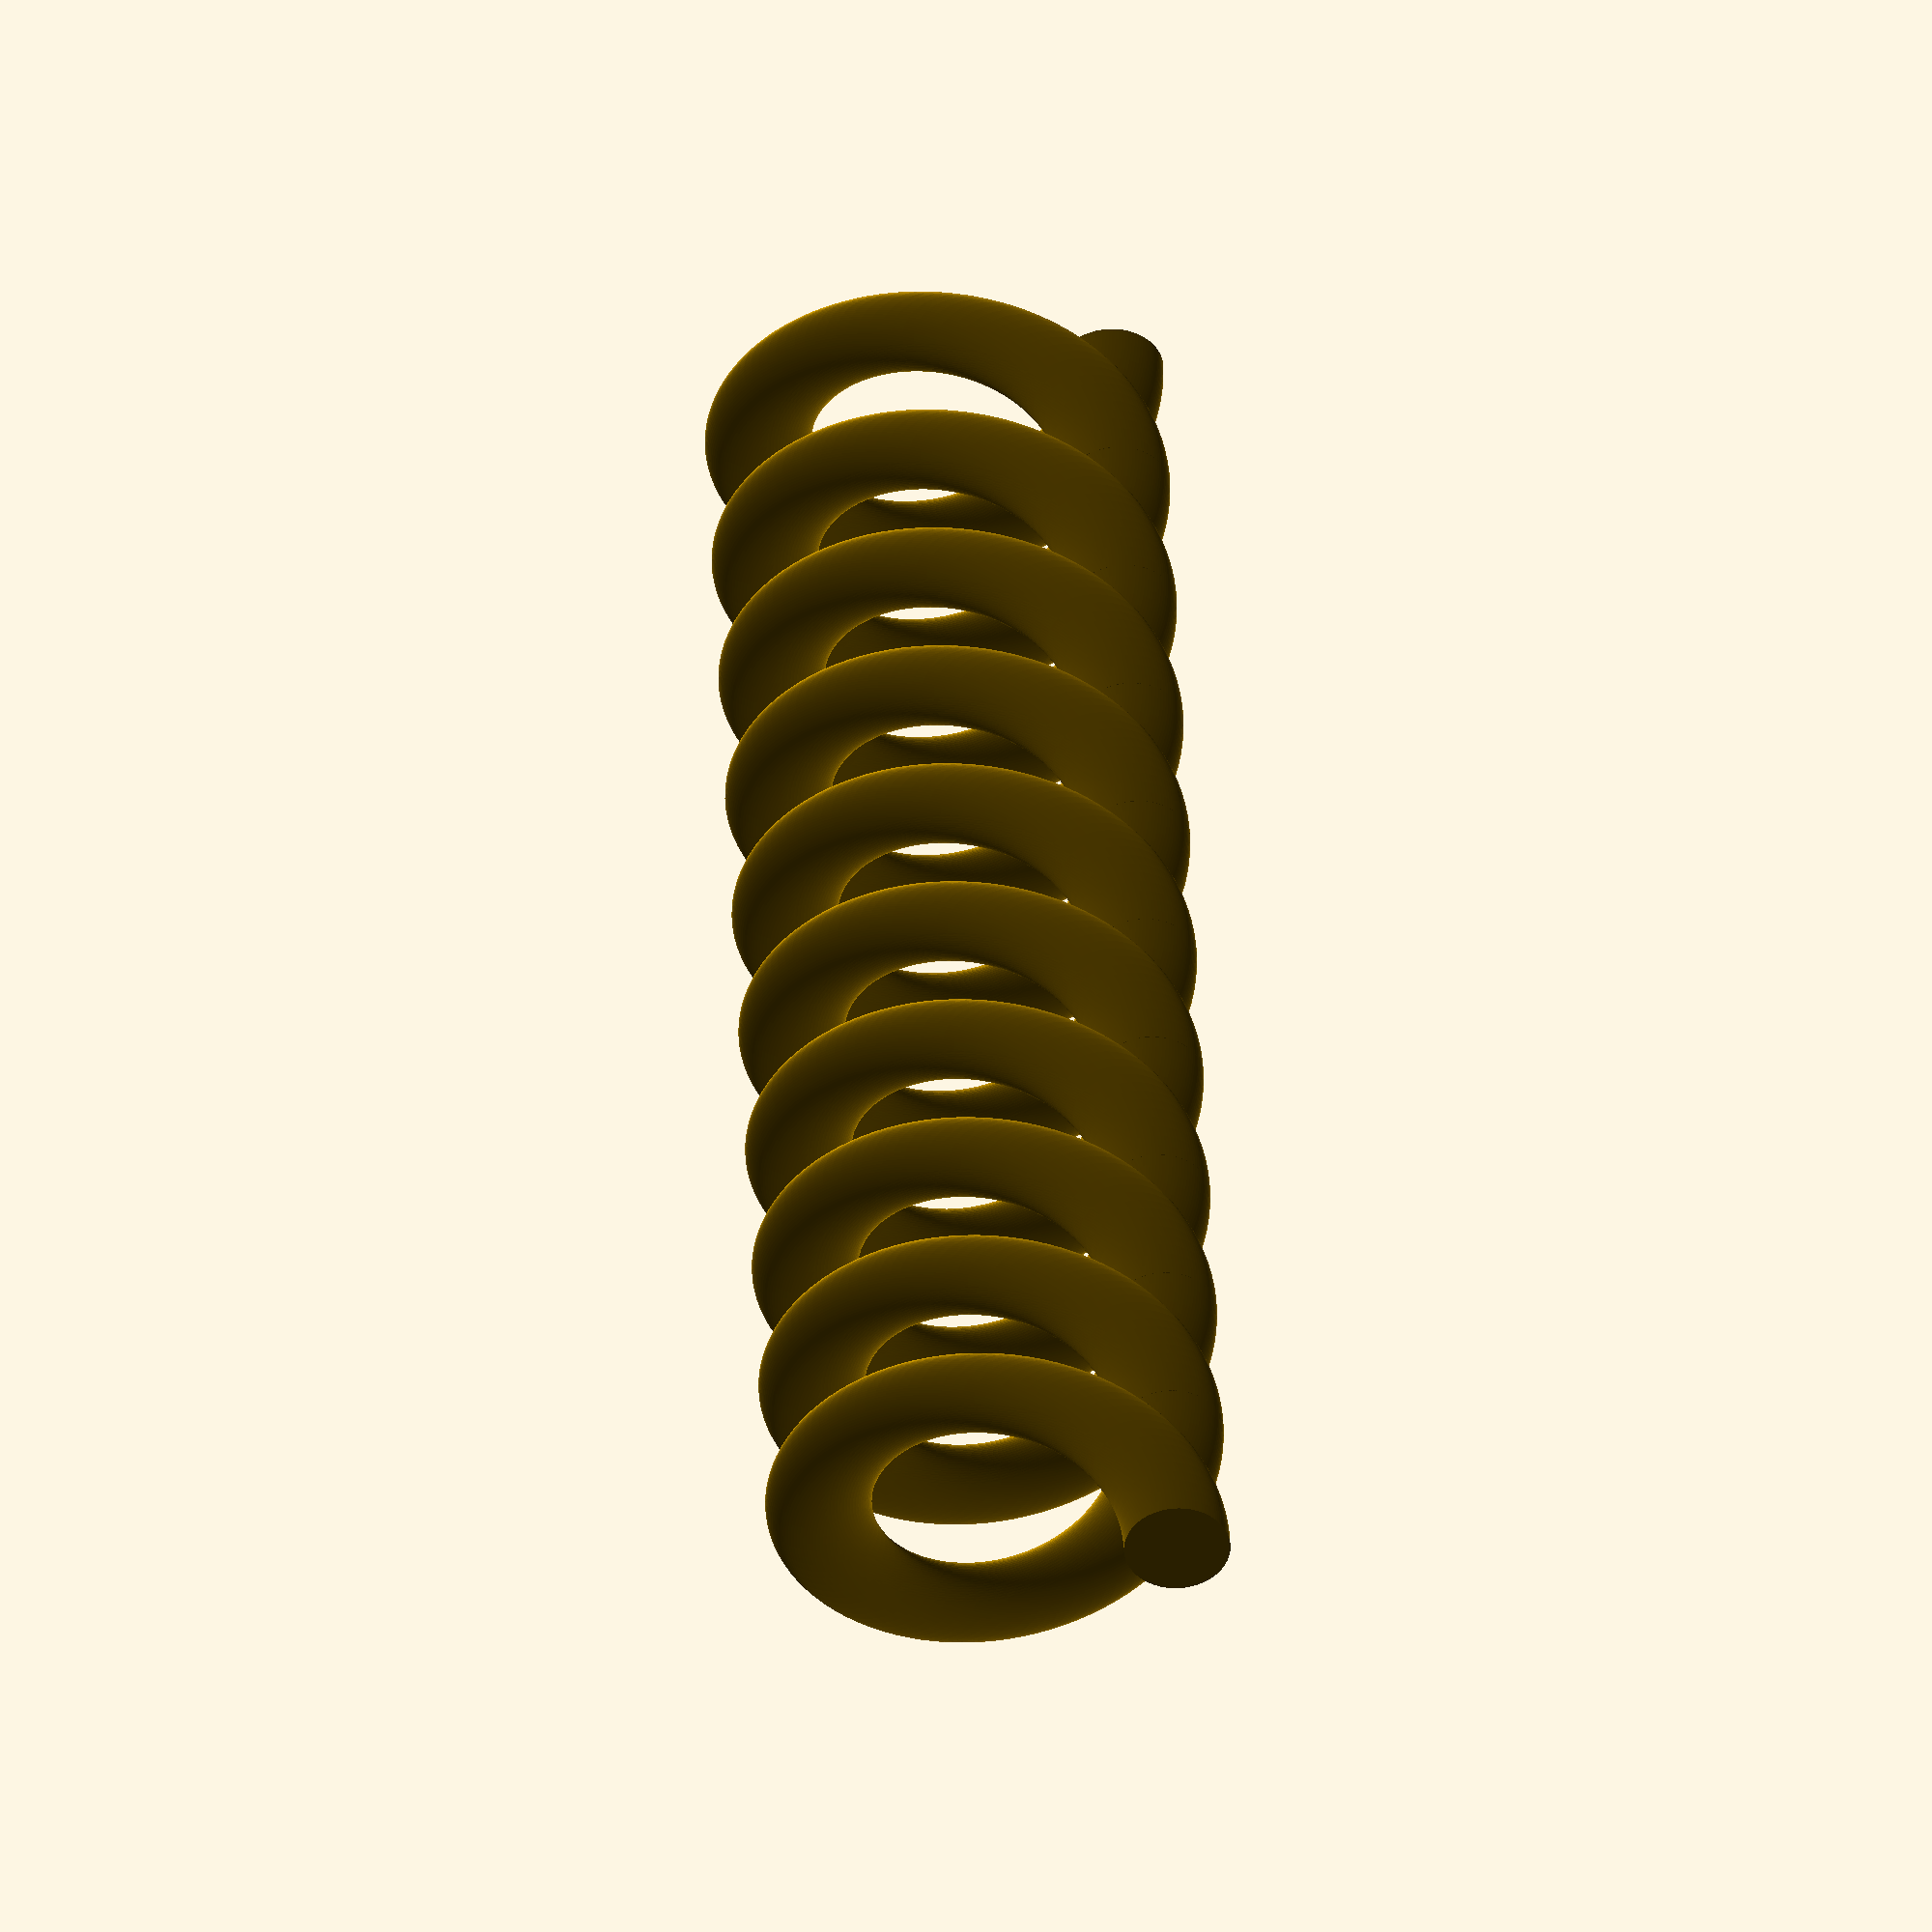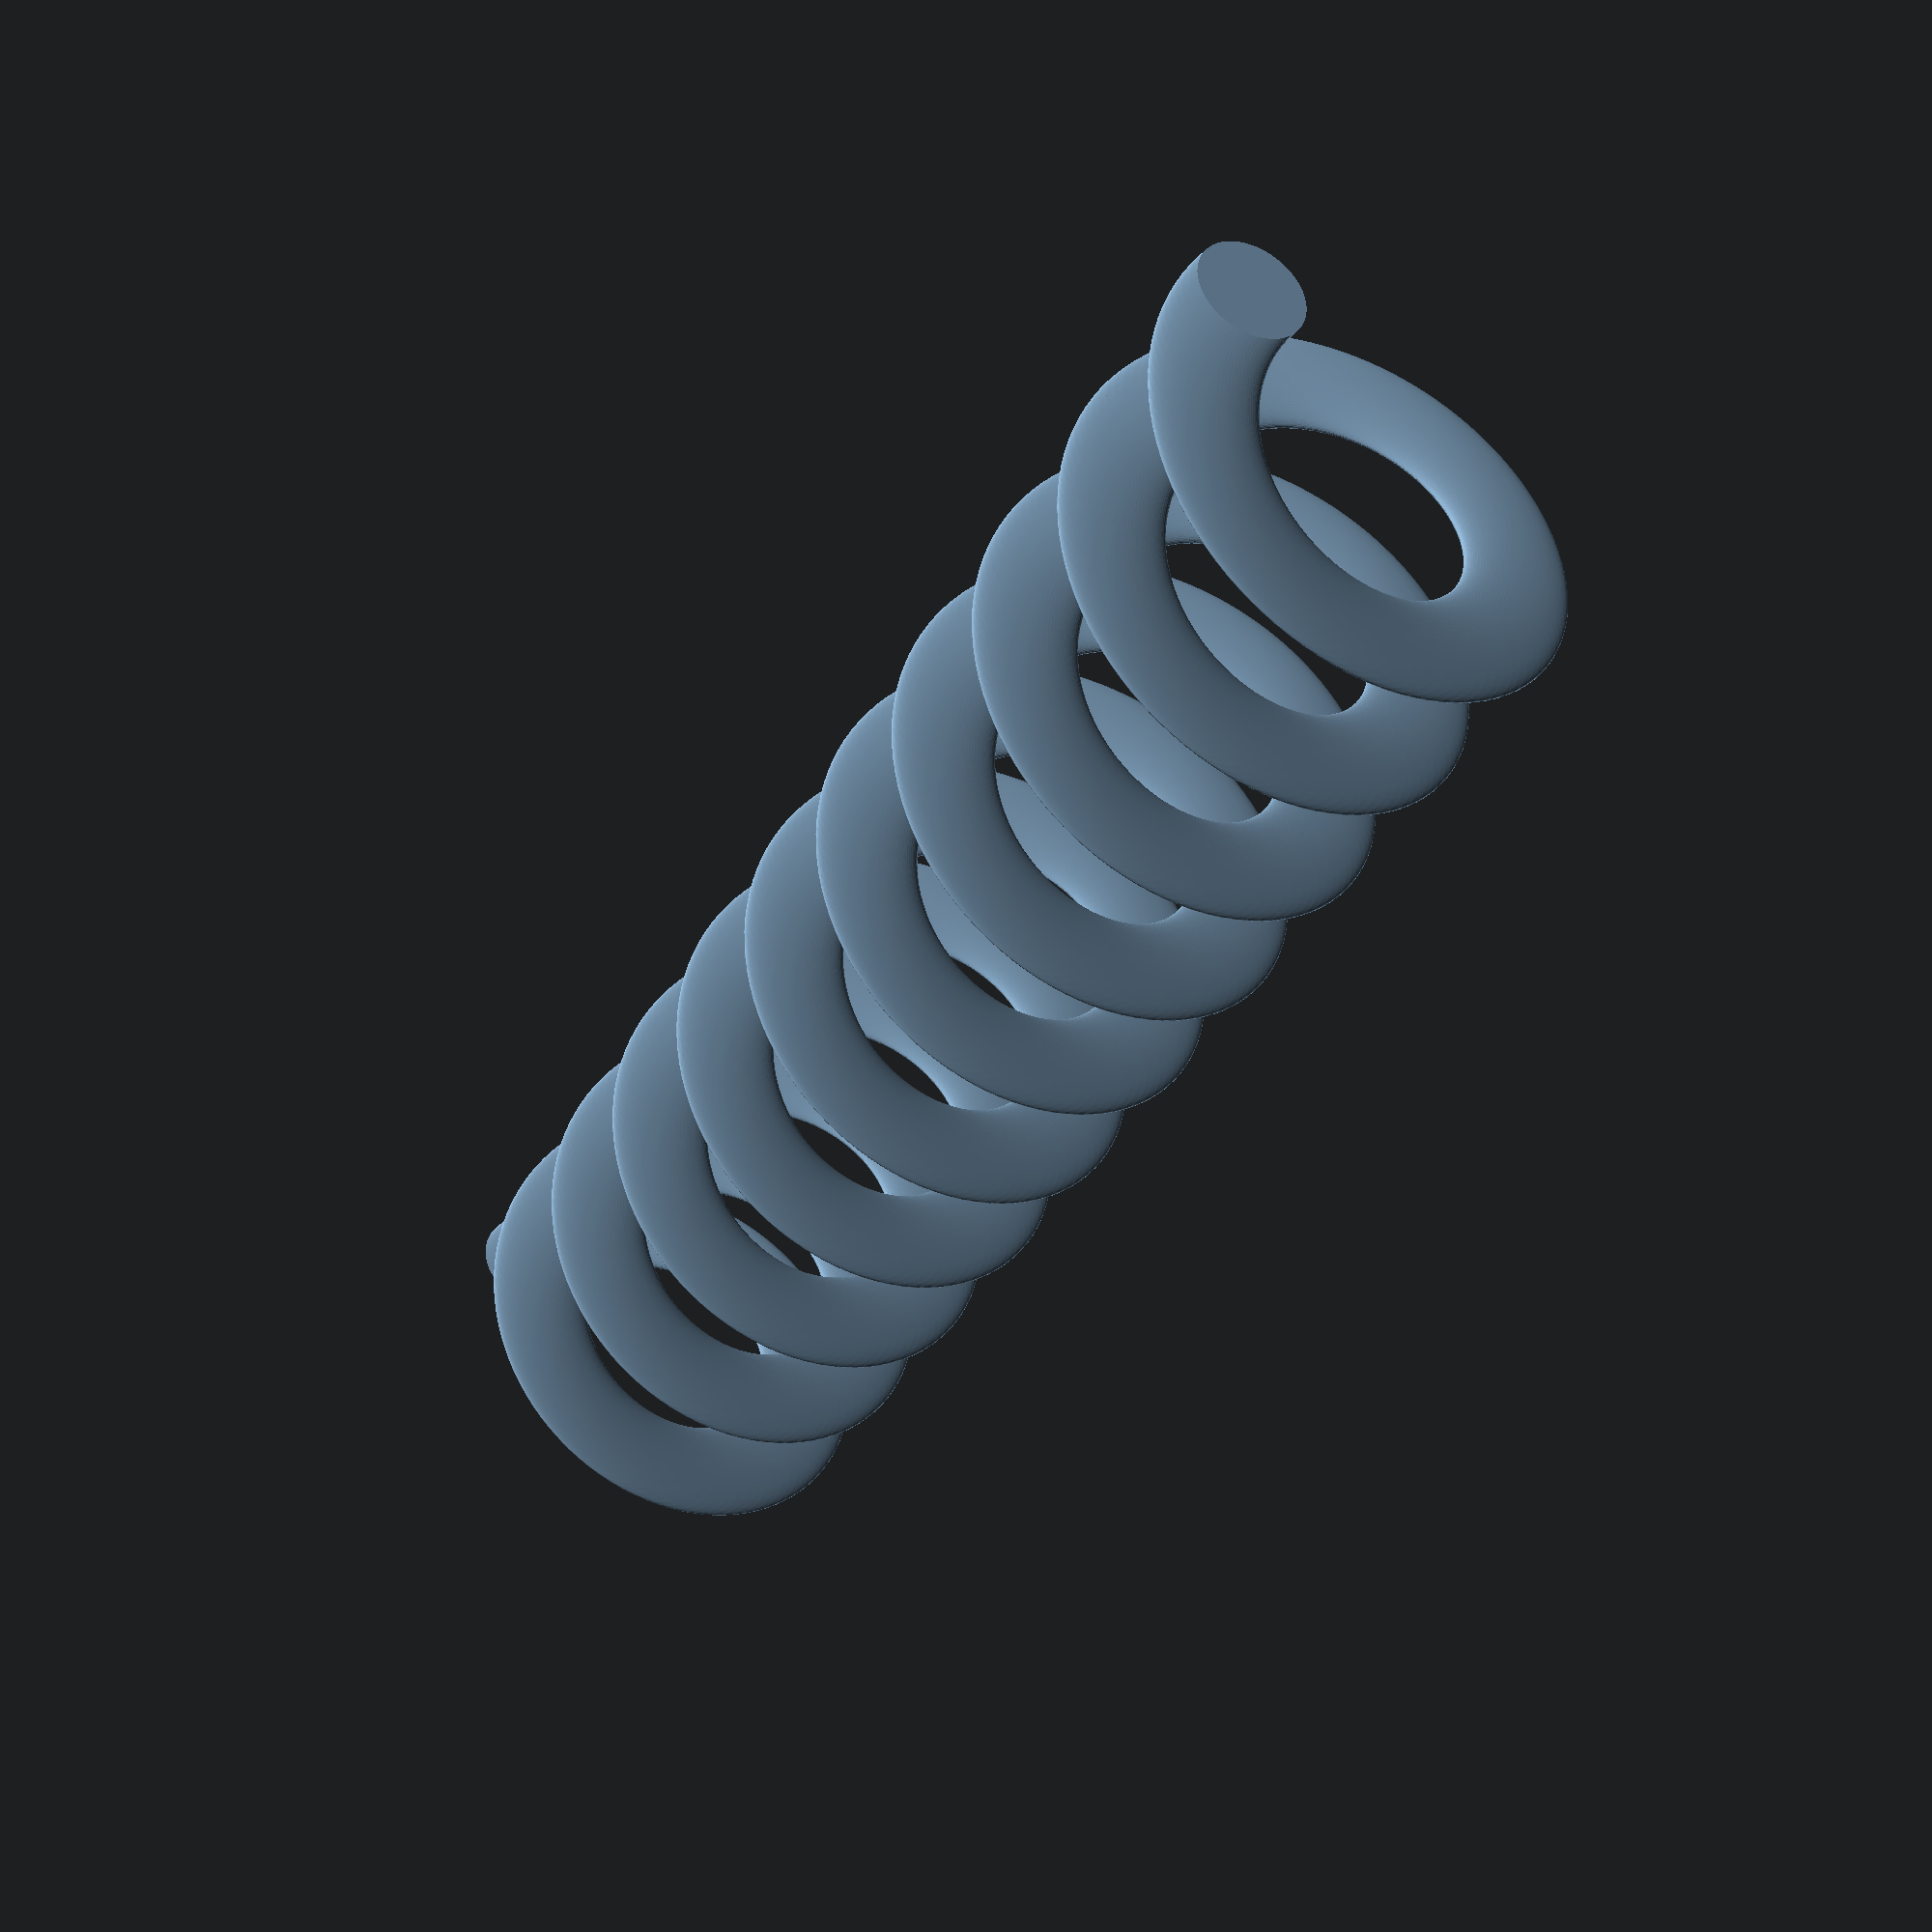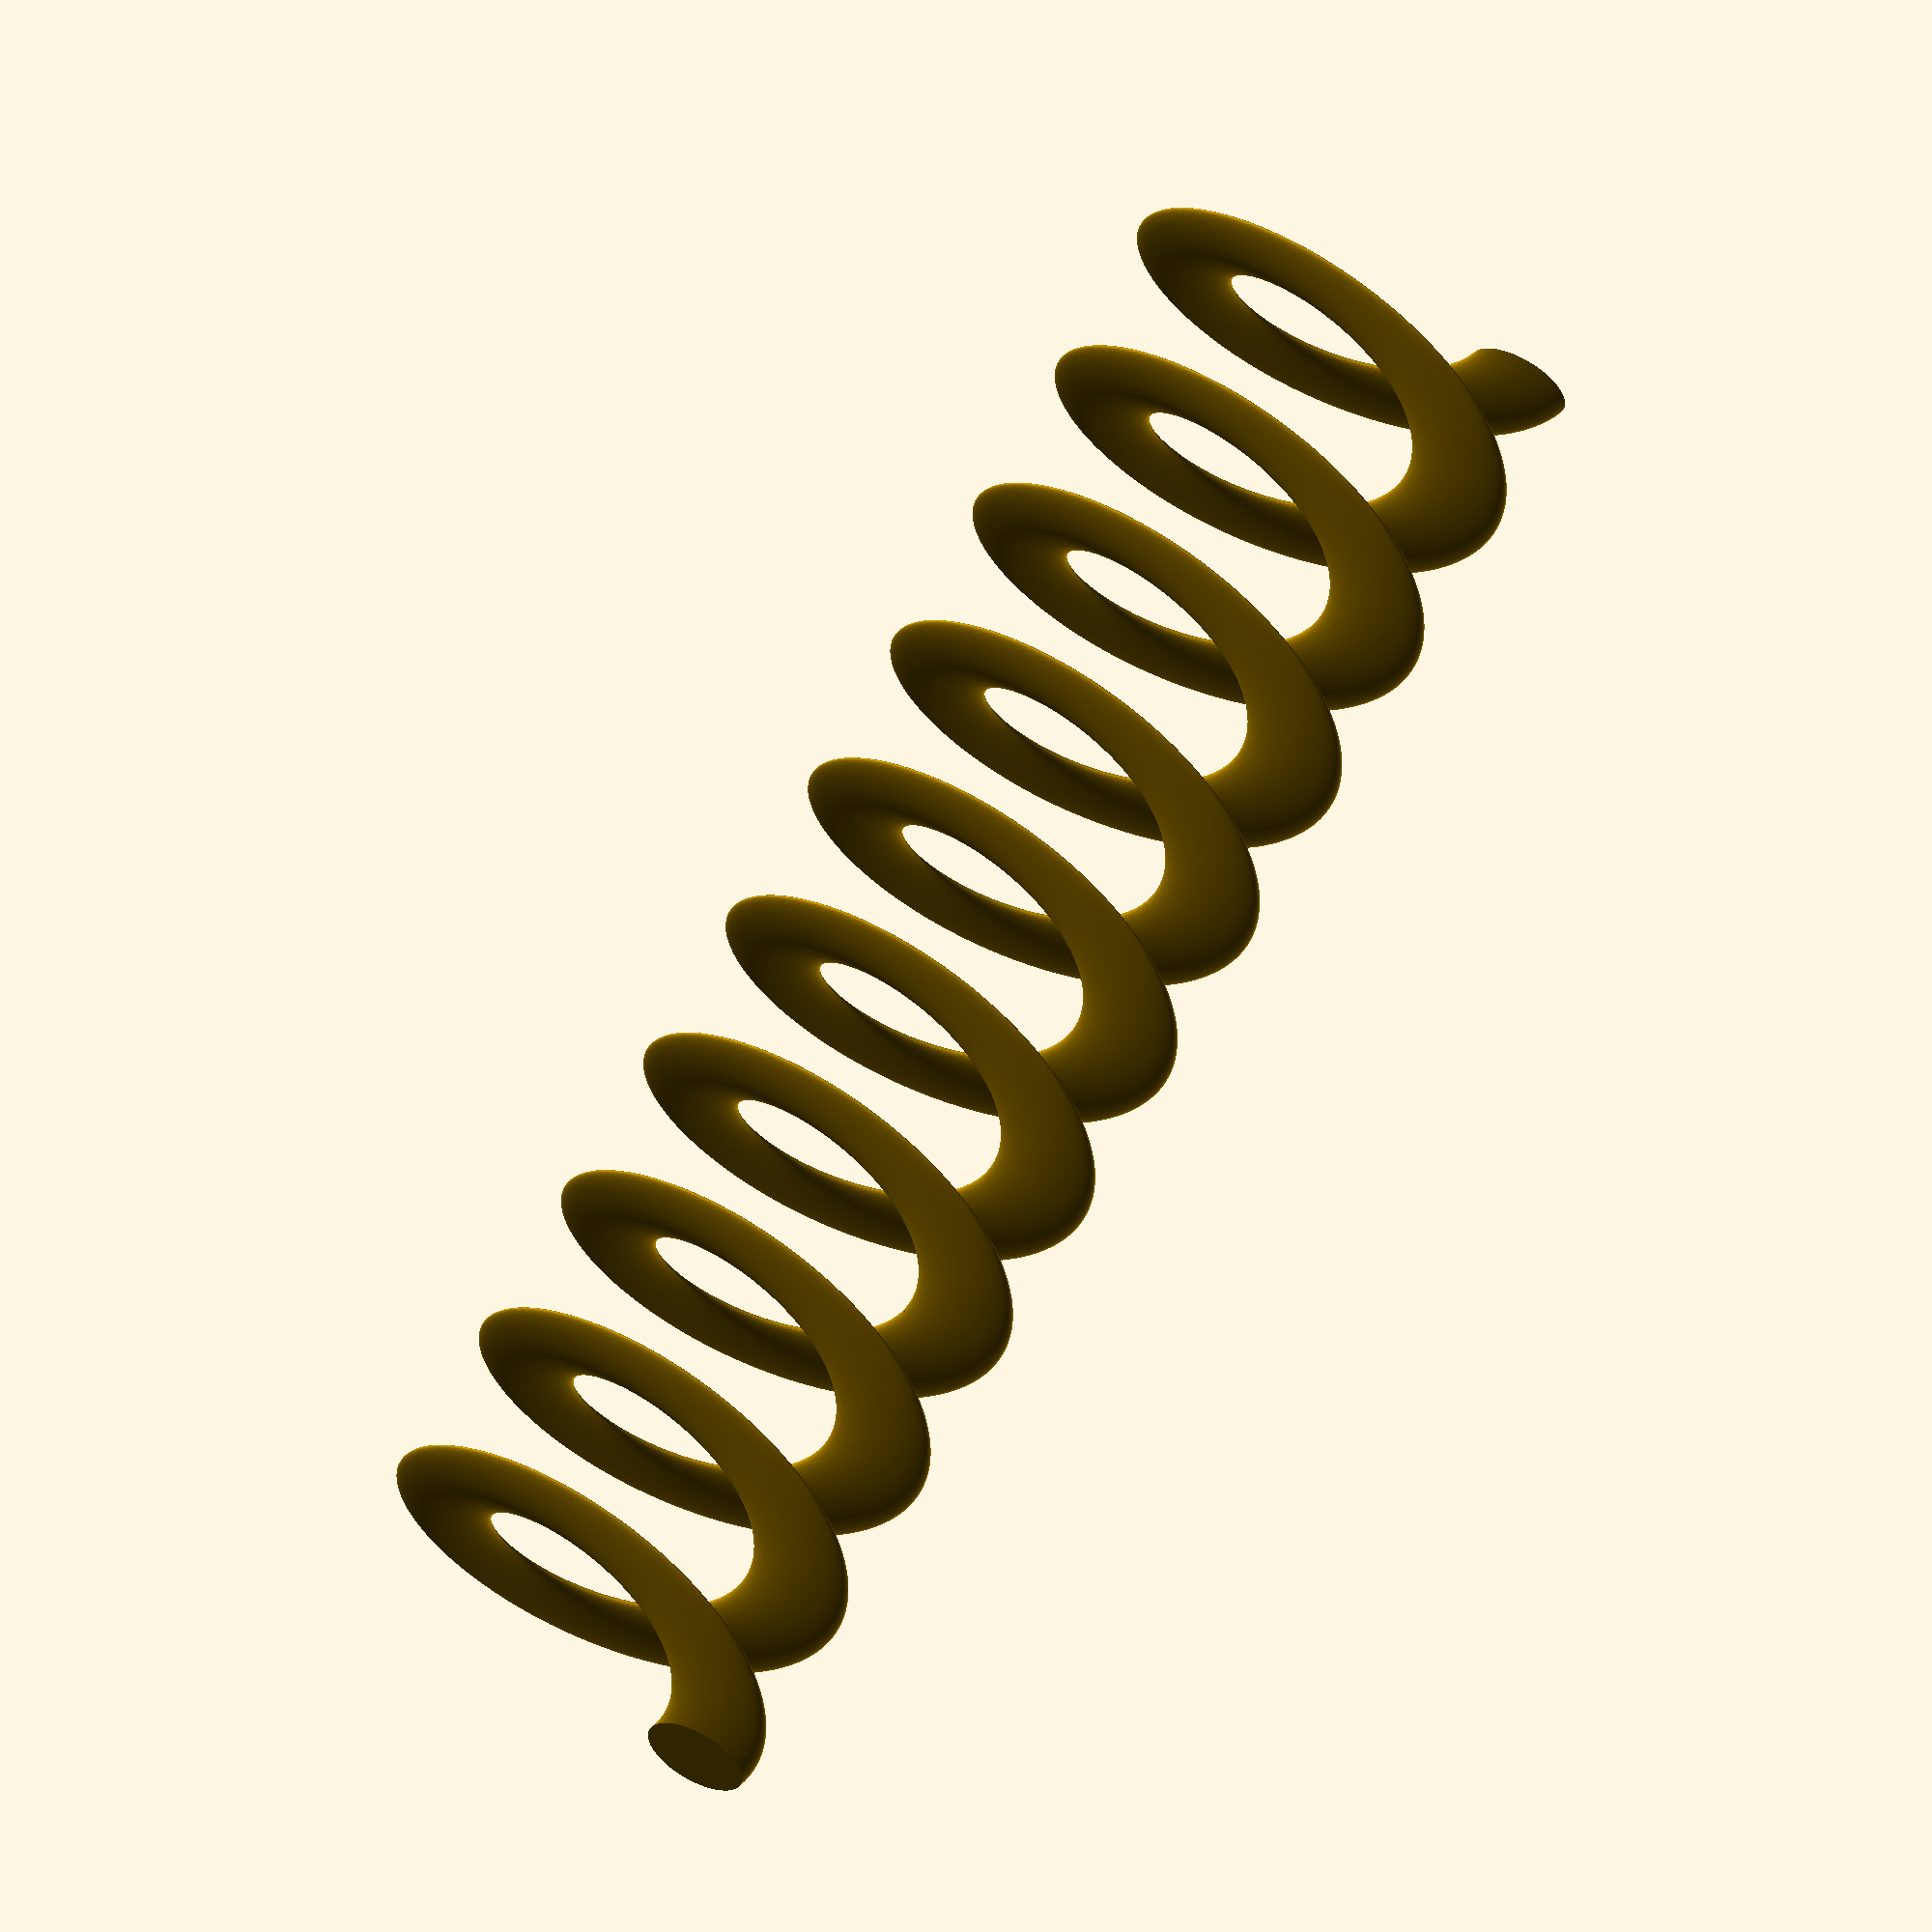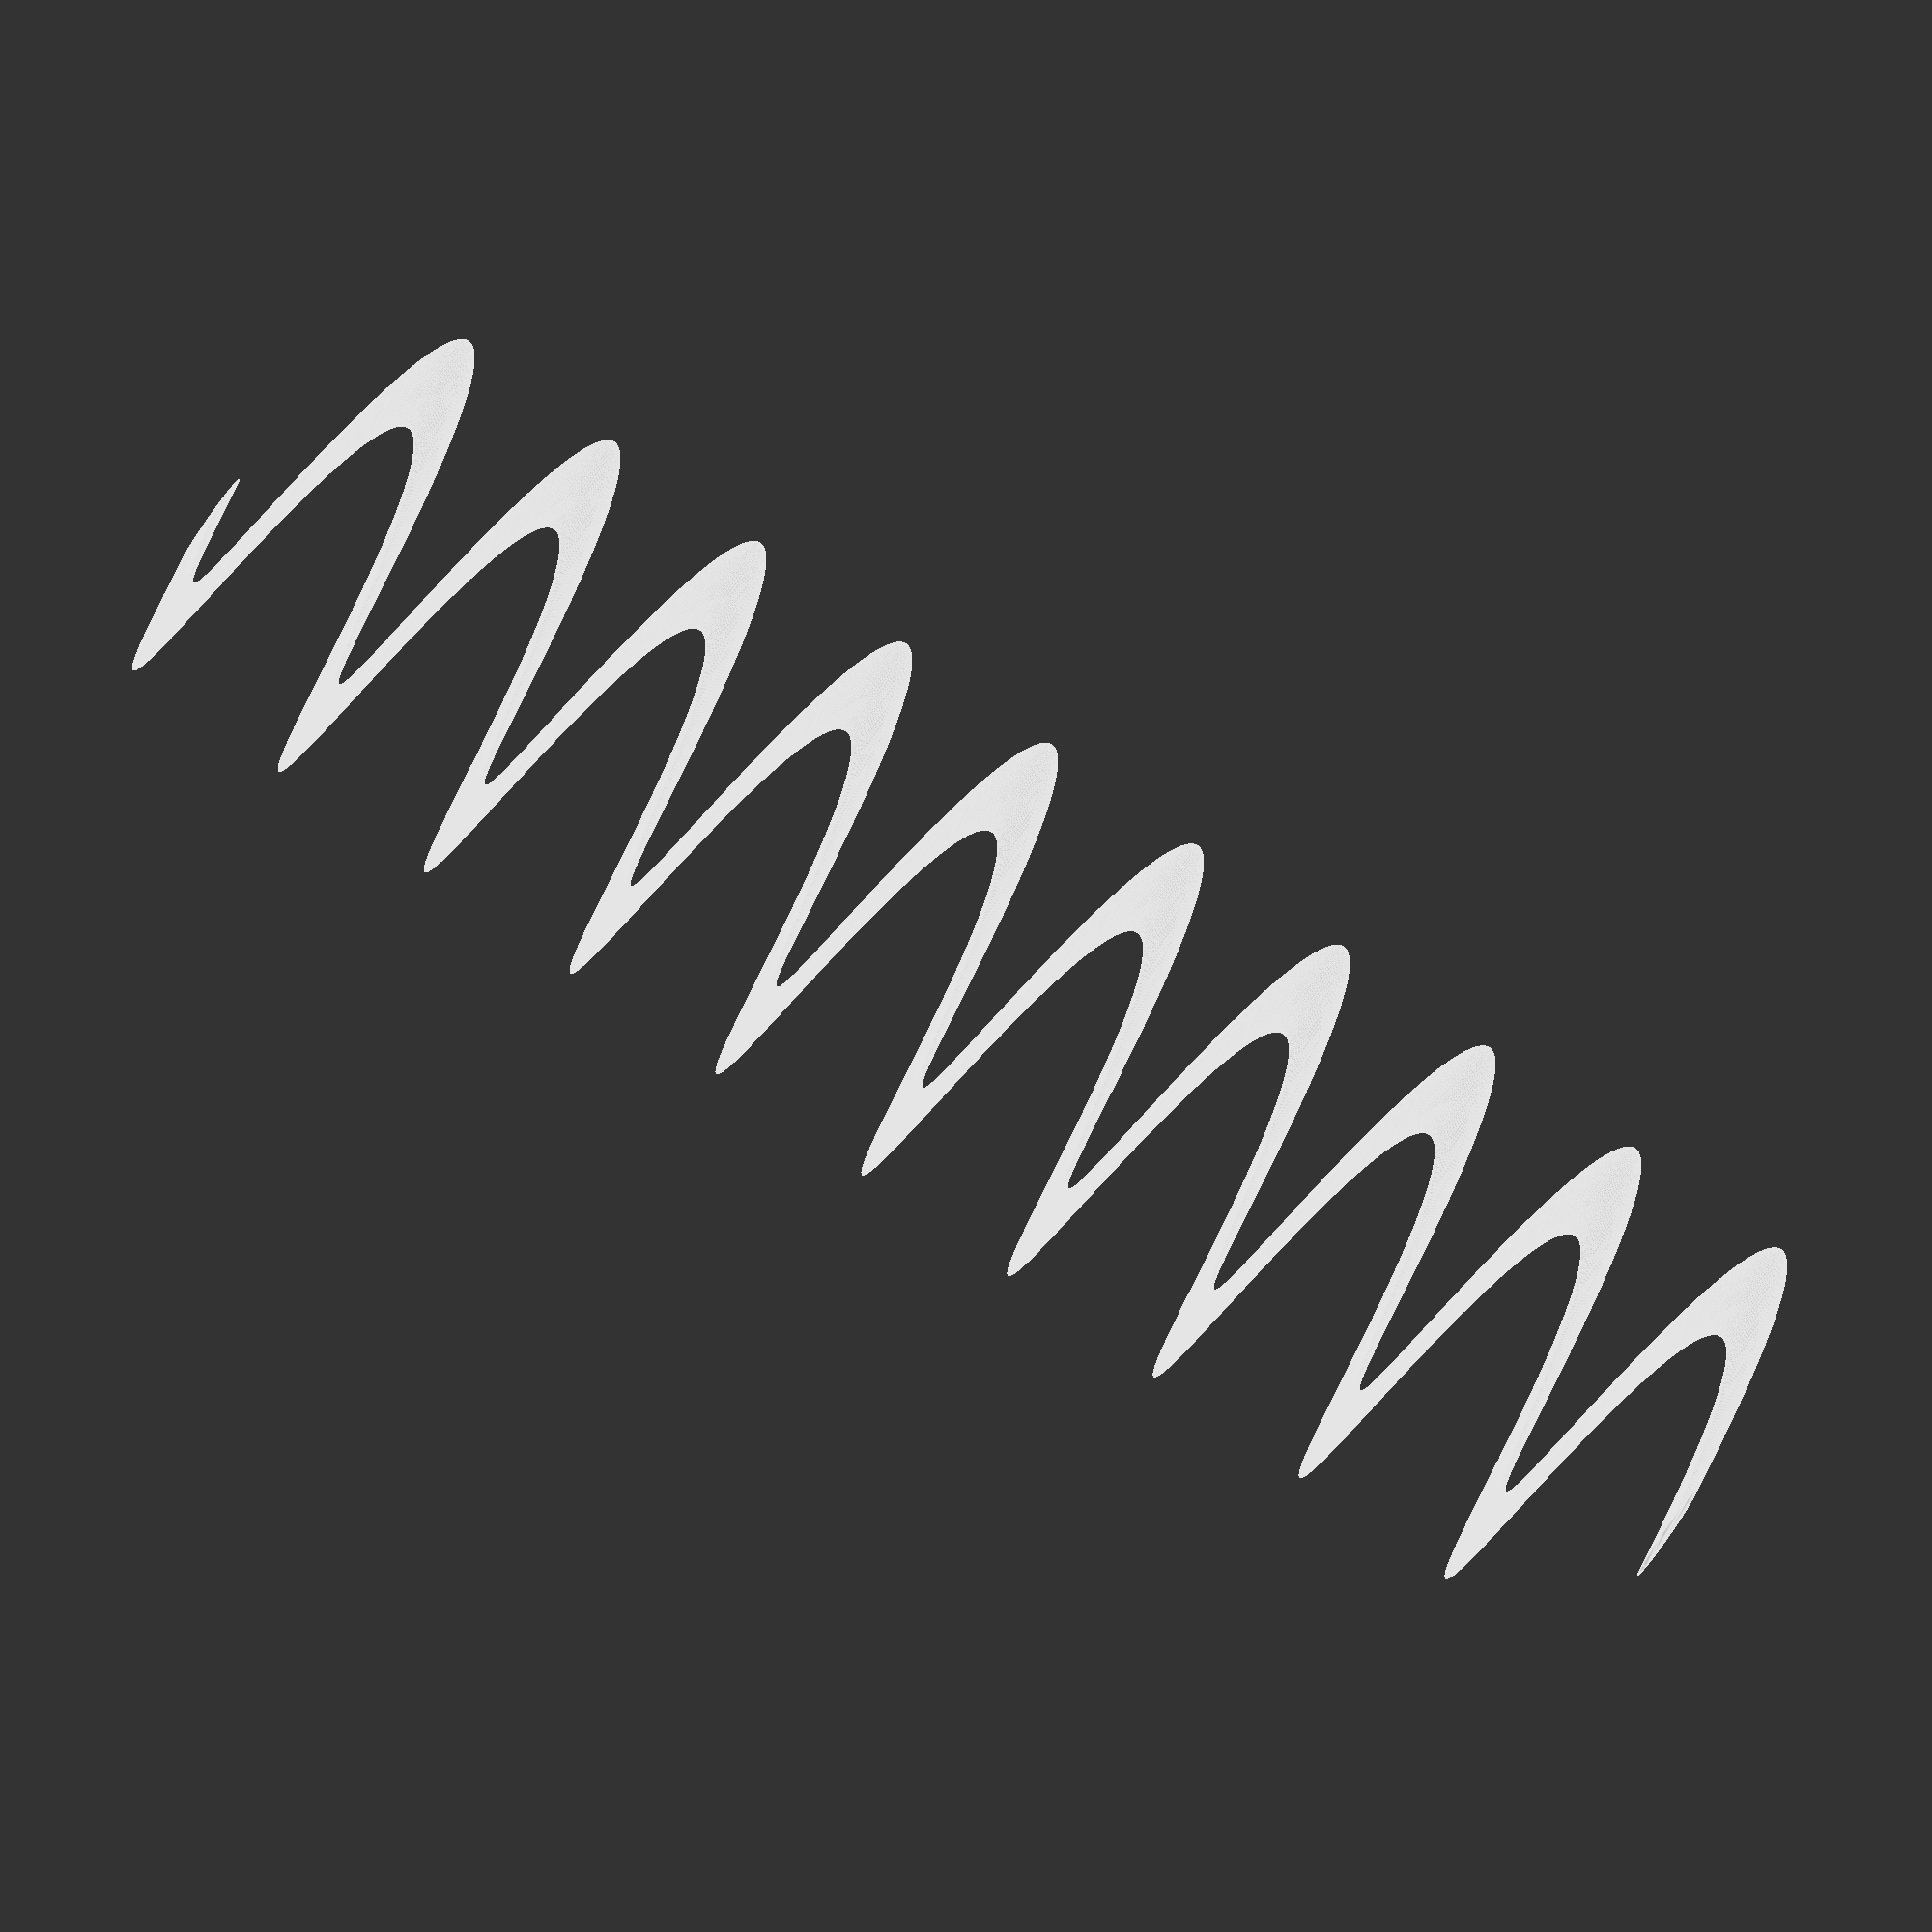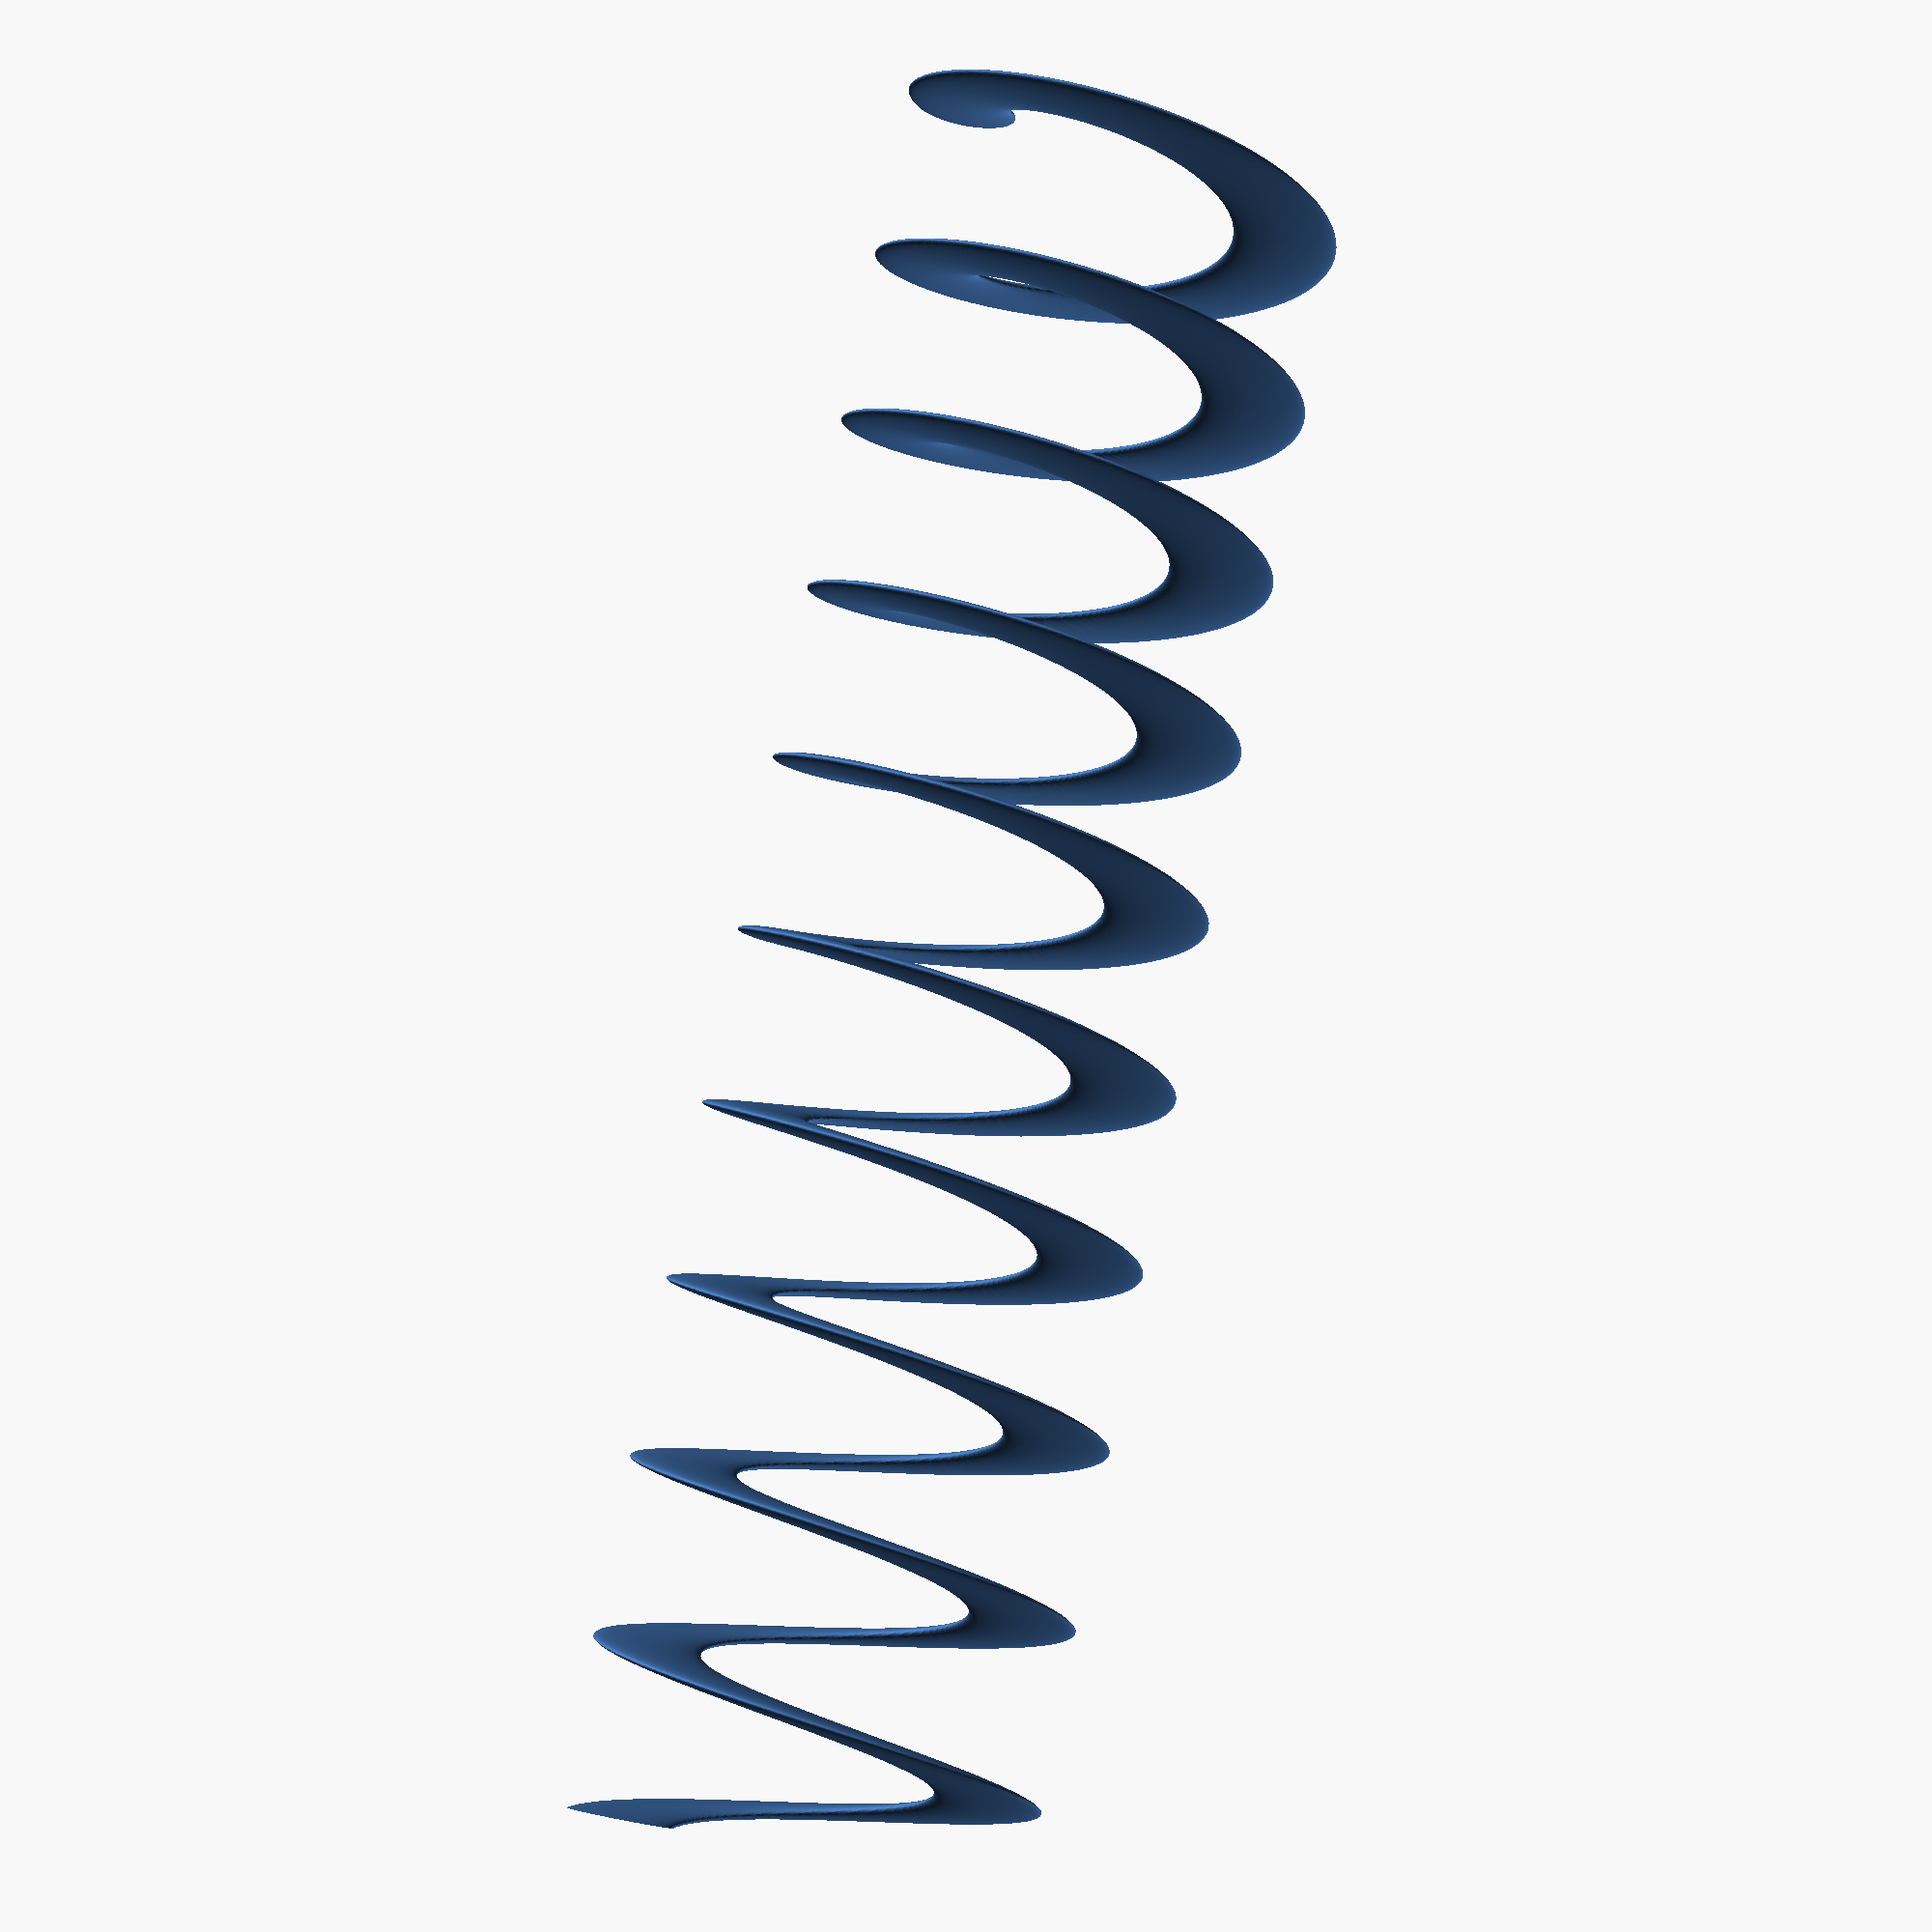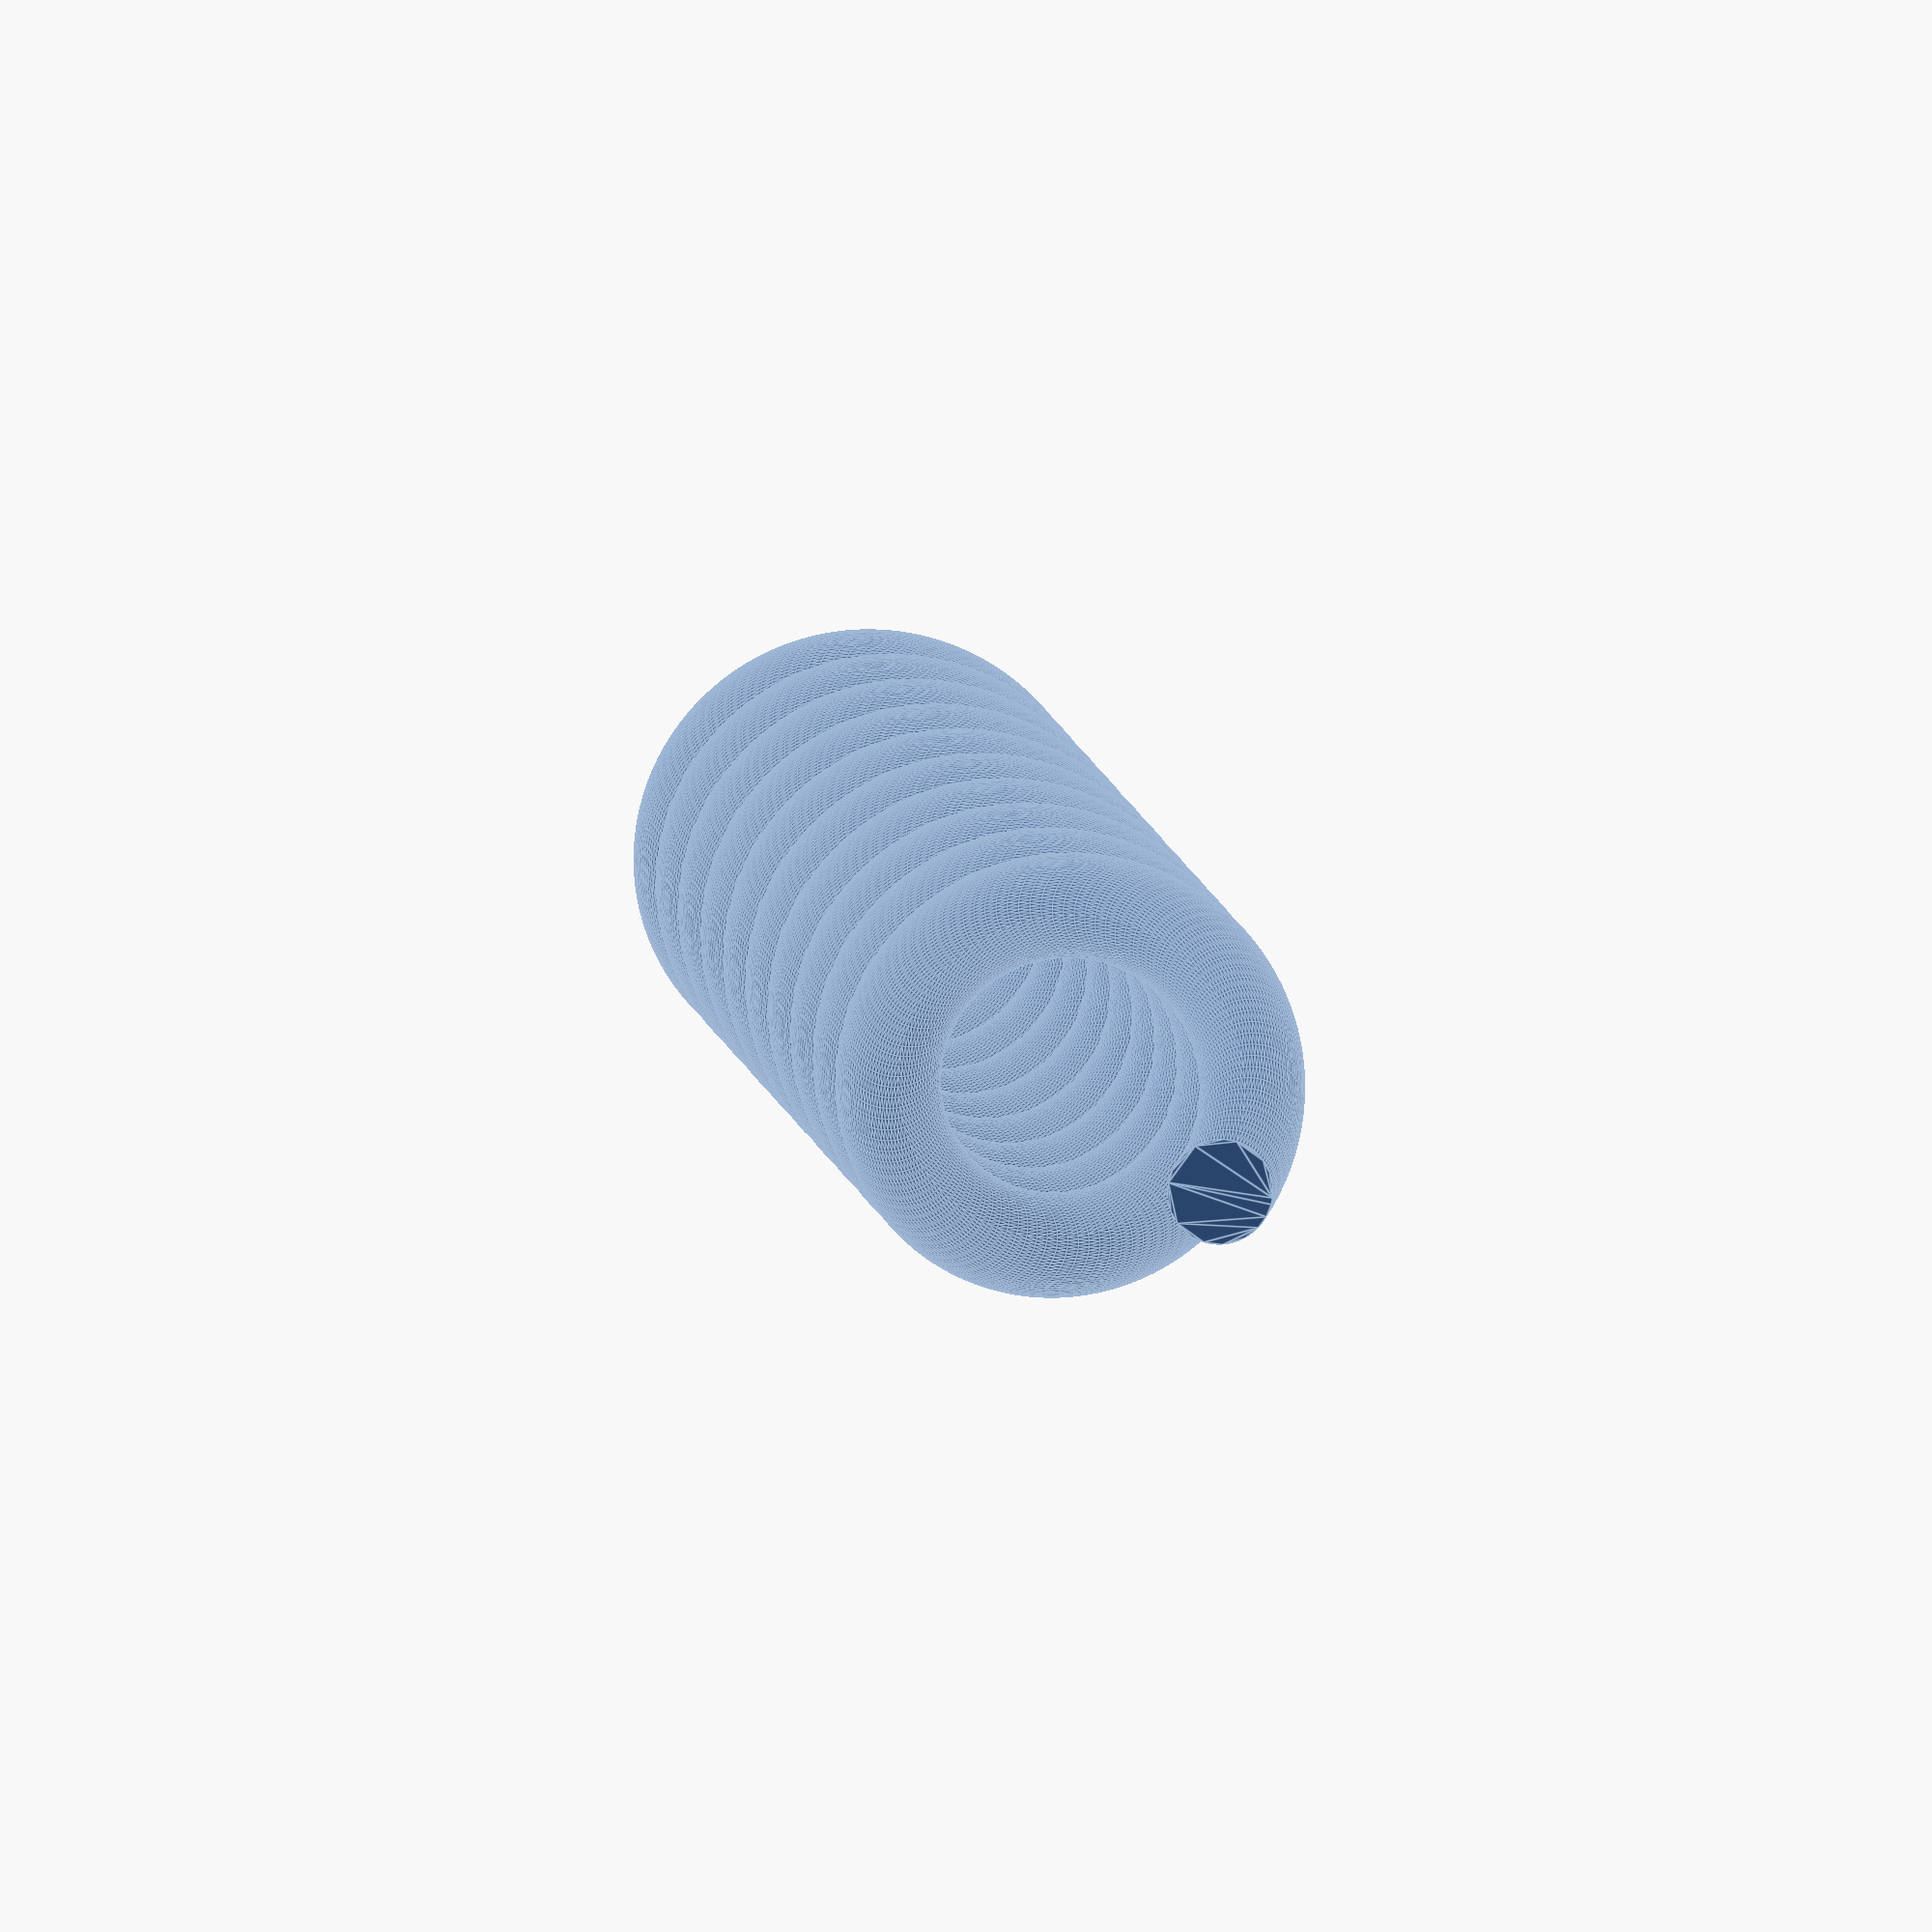
<openscad>




module helix( twists, twist_height ){
    translate( [ -( twists + 1 )* twist_height/2, 0, 0 ] ){
    rotate( [ 0, 90, 0 ] ){
        for(i = [ 1 : twists ] )
        translate( [ 0, 0, i * twists ] )
            linear_extrude( height = twist_height, center = false, convexity = 10, twist = 360, $fn = 100 )
            translate( [ twist_height, 0, 0 ] )
            circle( r = 3 );
        }
    }
}



// Parameters
base_length = 10; // Length of the base of the triangle
height = sqrt(3) / 2 * base_length; // Height of the equilateral triangle
prism_height = 100; // Height of the triangular prism


helix( twists = 10, twist_height = 10 );





</openscad>
<views>
elev=108.1 azim=329.7 roll=92.5 proj=o view=solid
elev=97.8 azim=126.0 roll=224.5 proj=p view=solid
elev=71.6 azim=139.0 roll=52.2 proj=o view=wireframe
elev=20.4 azim=33.9 roll=351.1 proj=o view=edges
elev=149.0 azim=131.2 roll=253.2 proj=p view=wireframe
elev=72.2 azim=257.9 roll=53.0 proj=o view=edges
</views>
